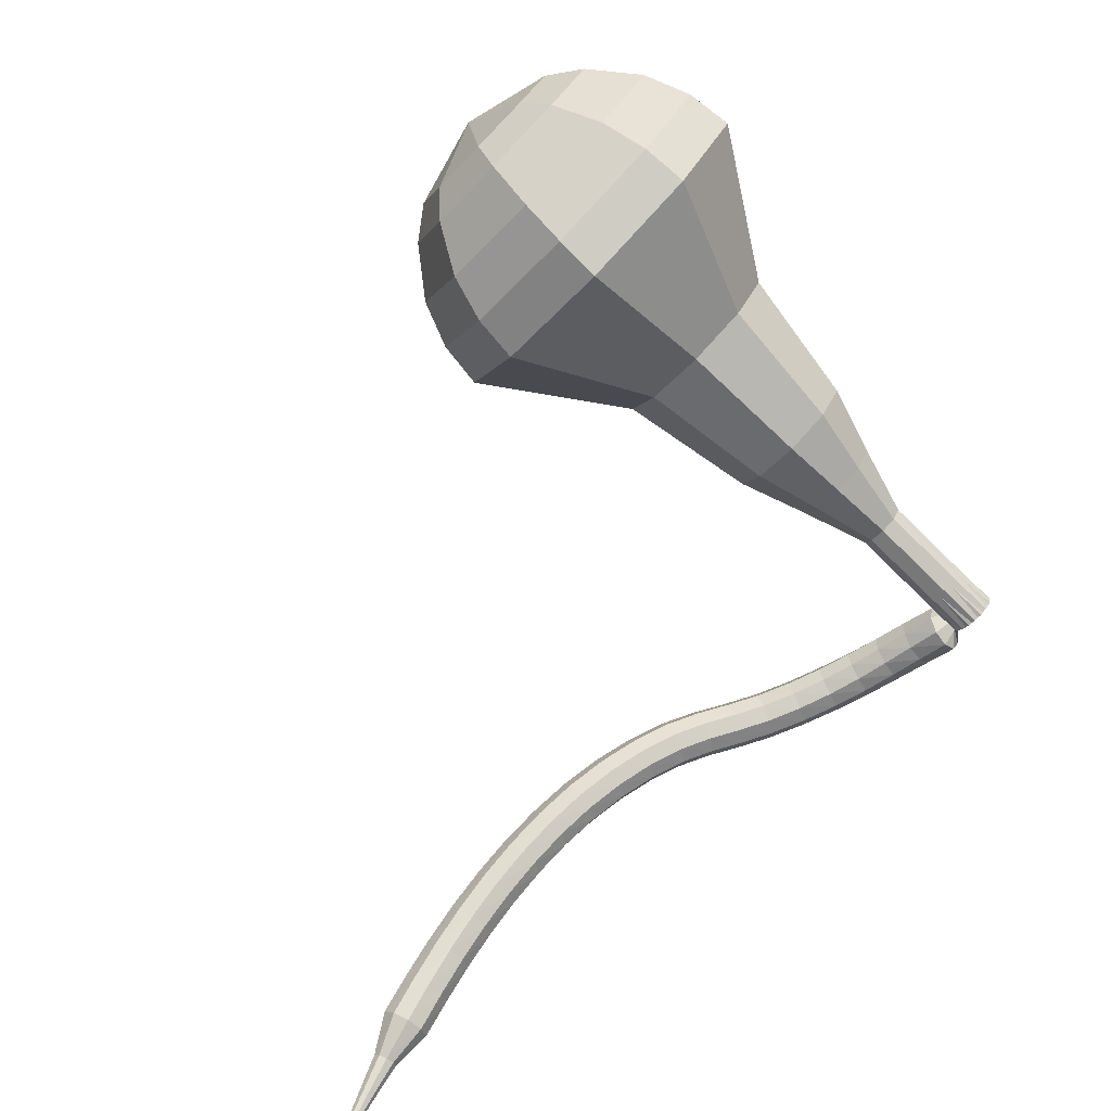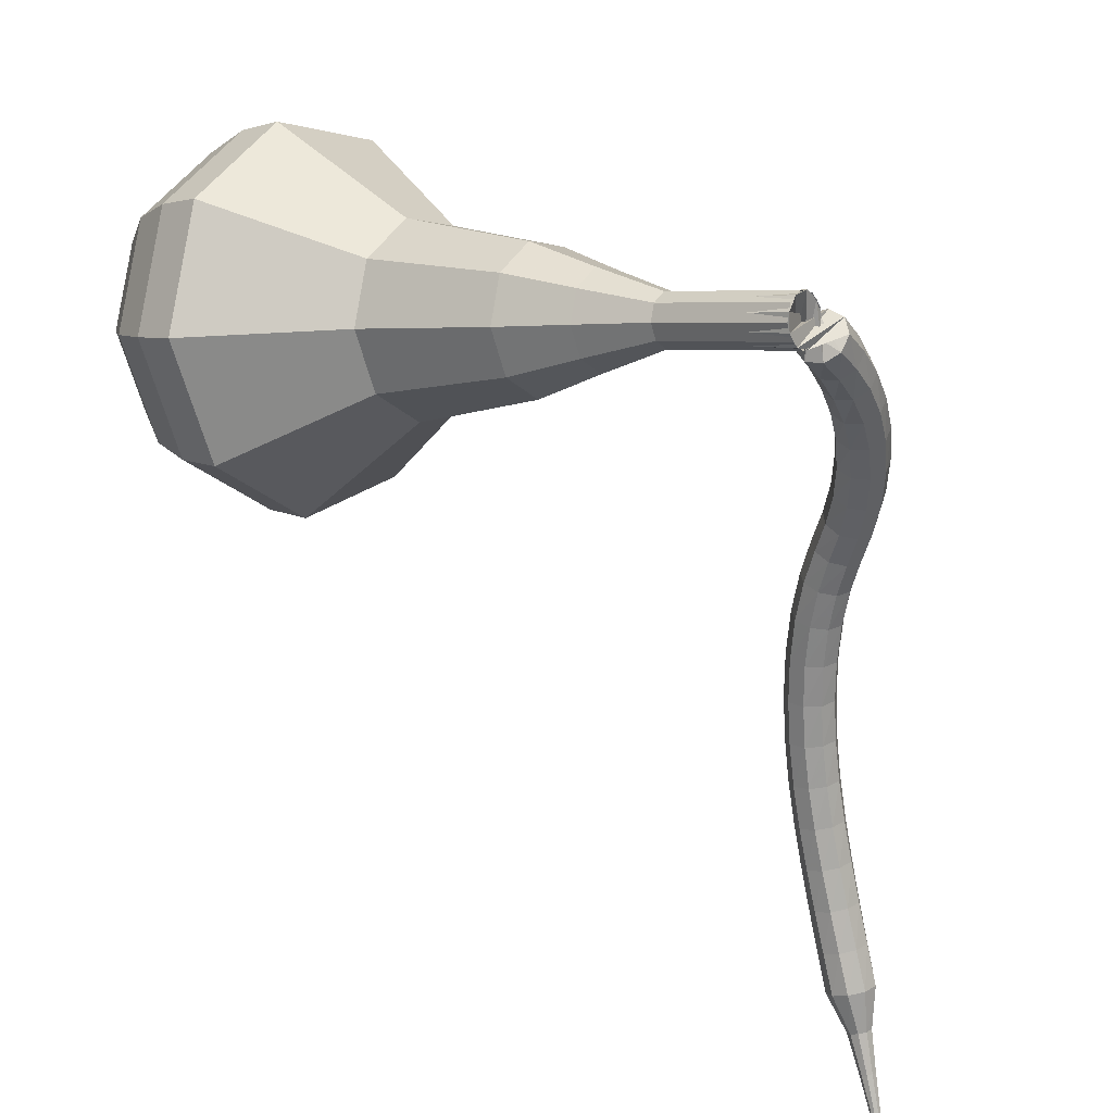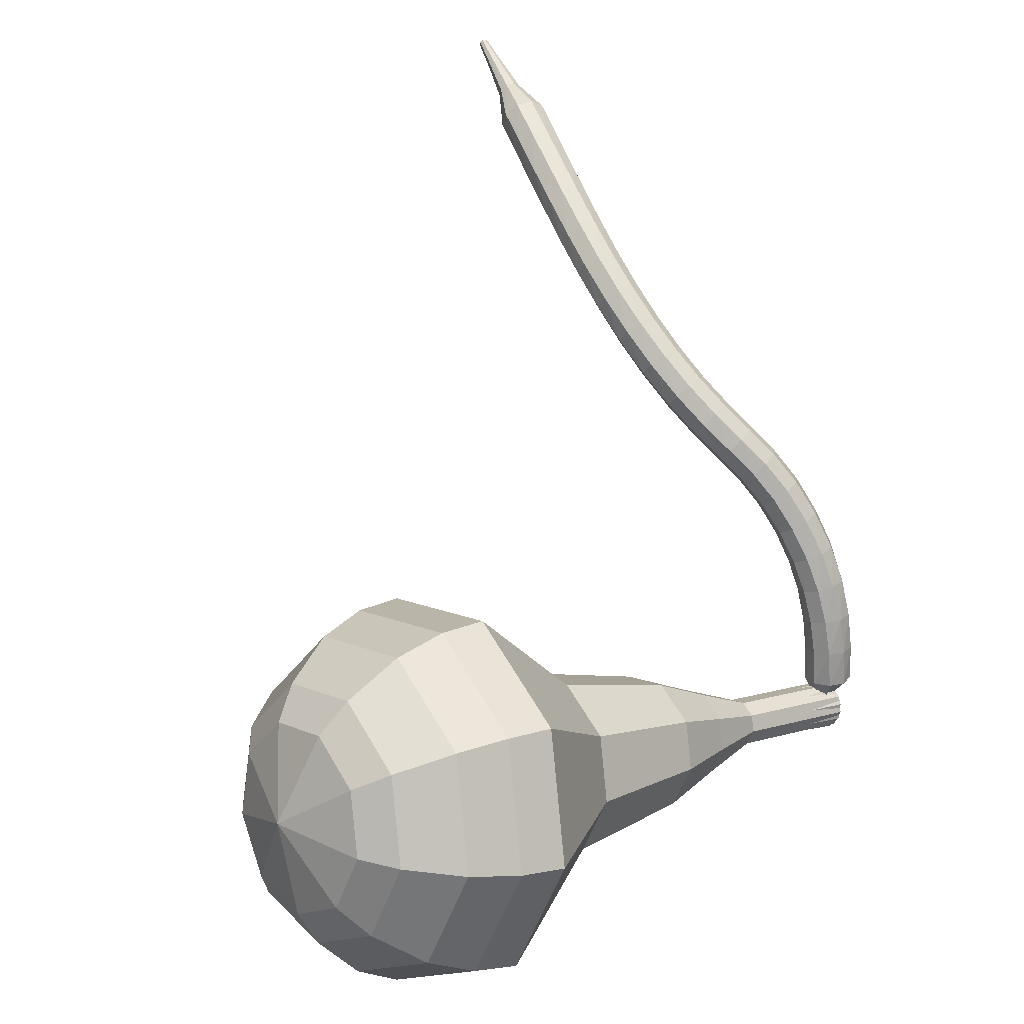
<metadata>
{"format":"obj","ext":"obj","renderer":"f3d","projection":"perspective","resolution":1024,"background":"white","views":[{"elev":29.2,"azim":-37.2,"up":"+Z"},{"elev":-66.4,"azim":70.6,"up":"+Y"},{"elev":74.9,"azim":36.8,"up":"+Y"}]}
</metadata>
<code>
g tube1
v 157.5 149.3 208.7
v 155.3 150.3 206.3
v 152.2 149.5 205.1
v 149.8 147.2 205.5
v 149.1 144.5 207.5
v 150.4 142.7 210
v 153.2 142.6 211.9
v 156.1 144.3 212.4
v 157.8 146.9 211.1
v 157.5 149.3 208.7
v 156 149.1 209.4
v 154.4 149.8 207.6
v 152.2 149.2 206.7
v 150.4 147.5 207
v 149.8 145.6 208.4
v 150.8 144.2 210.3
v 152.9 144.2 211.7
v 155 145.4 212
v 156.2 147.4 211.1
v 156 149.1 209.4
v 152.7 147.5 210
v 152.7 147.5 210
v 152.7 147.5 210
v 152.7 147.5 210
v 152.7 147.5 210
v 152.7 147.5 210
v 152.7 147.5 210
v 152.7 147.5 210
v 152.7 147.5 210
v 152.7 147.5 210
v 165.1 129.1 190.3
v 165 129.6 189.9
v 165.3 130.2 189.6
v 165.9 130.5 189.7
v 166.5 130.5 190.1
v 166.8 130.1 190.6
v 166.6 129.6 191
v 166.1 129.1 191
v 165.5 128.9 190.8
v 165.1 129.1 190.3
v 166.1 131.3 189.4
v 166.1 130.8 188.9
v 165.7 130.3 188.7
v 165.2 130 188.8
v 164.6 130 189.2
v 164.4 130.3 189.7
v 164.5 130.8 190.1
v 165 131.3 190.2
v 165.6 131.5 189.9
v 166.1 131.3 189.4
v 165.3 132.2 188.5
v 165.4 131.8 188
v 165.1 131.2 187.8
v 164.5 130.8 187.8
v 164 130.8 188.3
v 163.7 131.1 188.8
v 163.8 131.6 189.2
v 164.3 132.1 189.3
v 164.8 132.4 189
v 165.3 132.2 188.5
v 164.4 133.1 187.7
v 164.5 132.7 187.1
v 164.3 132.1 186.9
v 163.8 131.7 187
v 163.2 131.5 187.4
v 162.9 131.8 188
v 163 132.3 188.4
v 163.4 132.9 188.5
v 163.9 133.2 188.2
v 164.4 133.1 187.7
v 163.3 133.9 186.9
v 163.5 133.6 186.3
v 163.3 133 186
v 162.8 132.5 186.1
v 162.4 132.2 186.6
v 162.1 132.4 187.2
v 162.1 133 187.6
v 162.4 133.5 187.7
v 162.9 133.9 187.4
v 163.3 133.9 186.9
v 162.1 134.7 186.2
v 162.3 134.3 185.6
v 162.1 133.8 185.3
v 161.7 133.2 185.4
v 161.3 132.9 185.9
v 161 133.1 186.5
v 161.1 133.6 187
v 161.4 134.2 187.1
v 161.8 134.6 186.8
v 162.1 134.7 186.2
v 160.8 135.4 185.6
v 160.9 135.1 185
v 160.7 134.5 184.7
v 160.4 133.9 184.8
v 160.1 133.6 185.3
v 159.9 133.7 185.9
v 159.9 134.1 186.4
v 160.2 134.8 186.5
v 160.5 135.2 186.2
v 160.8 135.4 185.6
v 159.4 136 185.1
v 159.5 135.7 184.5
v 159.3 135.1 184.2
v 159 134.5 184.3
v 158.7 134.2 184.8
v 158.6 134.2 185.5
v 158.6 134.7 186
v 158.9 135.3 186.1
v 159.2 135.8 185.8
v 159.4 136 185.1
v 158 136.5 184.9
v 158 136.3 184.2
v 157.9 135.7 183.9
v 157.6 135.1 184
v 157.4 134.7 184.5
v 157.3 134.7 185.2
v 157.4 135.2 185.7
v 157.6 135.8 185.9
v 157.9 136.3 185.5
v 158 136.5 184.9
v 156.6 137 184.8
v 156.6 136.7 184.1
v 156.5 136.2 183.8
v 156.3 135.5 183.9
v 156.2 135.1 184.4
v 156.1 135.1 185.1
v 156.2 135.6 185.6
v 156.3 136.2 185.7
v 156.5 136.8 185.4
v 156.6 137 184.8
v 155.1 137.3 184.6
v 155.2 137.1 184
v 155.1 136.5 183.6
v 155 135.8 183.7
v 154.8 135.4 184.3
v 154.7 135.4 184.9
v 154.7 135.9 185.5
v 154.8 136.5 185.6
v 155 137.1 185.2
v 155.1 137.3 184.6
v 153.5 137.5 184.3
v 153.7 137.3 183.7
v 153.7 136.7 183.4
v 153.6 136 183.5
v 153.4 135.6 184
v 153.2 135.6 184.6
v 153.2 136.1 185.2
v 153.2 136.8 185.3
v 153.4 137.3 184.9
v 153.5 137.5 184.3
v 151.9 137.7 183.9
v 152.1 137.4 183.3
v 152.1 136.9 182.9
v 152 136.2 183.1
v 151.9 135.8 183.6
v 151.7 135.8 184.2
v 151.5 136.2 184.7
v 151.5 136.9 184.8
v 151.7 137.5 184.5
v 151.9 137.7 183.9
v 150.2 137.7 183.3
v 150.4 137.5 182.7
v 150.6 136.9 182.4
v 150.5 136.2 182.5
v 150.3 135.8 183
v 150.1 135.8 183.6
v 149.9 136.3 184.1
v 149.9 136.9 184.2
v 150 137.5 183.9
v 150.2 137.7 183.3
v 148.6 137.7 182.7
v 148.8 137.5 182.1
v 149 136.9 181.8
v 149 136.2 181.9
v 148.8 135.8 182.3
v 148.5 135.8 183
v 148.3 136.2 183.4
v 148.2 136.9 183.6
v 148.3 137.5 183.2
v 148.6 137.7 182.7
v 147 137.6 181.9
v 147.3 137.4 181.3
v 147.5 136.8 181
v 147.5 136.1 181.1
v 147.3 135.7 181.6
v 147 135.6 182.2
v 146.7 136.1 182.7
v 146.6 136.7 182.8
v 146.7 137.3 182.5
v 147 137.6 181.9
v 145.4 137.4 181.1
v 145.7 137.2 180.6
v 146 136.6 180.3
v 146 136 180.4
v 145.9 135.5 180.8
v 145.5 135.4 181.4
v 145.2 135.8 181.9
v 145.1 136.5 182
v 145.1 137.1 181.7
v 145.4 137.4 181.1
v 143.9 137.1 180.3
v 144.2 136.9 179.7
v 144.5 136.4 179.4
v 144.6 135.7 179.5
v 144.4 135.2 180
v 144.1 135.2 180.6
v 143.8 135.6 181
v 143.6 136.2 181.1
v 143.6 136.8 180.8
v 143.9 137.1 180.3
v 142.4 136.8 179.4
v 142.8 136.6 178.9
v 143.1 136.1 178.6
v 143.2 135.4 178.7
v 143.1 134.9 179.1
v 142.7 134.8 179.7
v 142.4 135.2 180.2
v 142.1 135.8 180.3
v 142.1 136.4 180
v 142.4 136.8 179.4
v 140.9 136.3 178.6
v 141.3 136.2 178
v 141.7 135.7 177.7
v 141.8 135 177.8
v 141.7 134.5 178.3
v 141.4 134.4 178.9
v 141 134.8 179.3
v 140.7 135.4 179.4
v 140.7 136 179.1
v 140.9 136.3 178.6
v 139.5 135.9 177.7
v 139.9 135.7 177.2
v 140.2 135.2 176.9
v 140.4 134.6 177
v 140.3 134.1 177.4
v 140 134 178
v 139.6 134.3 178.5
v 139.3 134.9 178.6
v 139.3 135.5 178.3
v 139.5 135.9 177.7
v 138.3 134.9 176.9
v 138.5 134.8 176.6
v 138.7 134.6 176.4
v 138.8 134.2 176.5
v 138.7 134 176.7
v 138.6 133.9 177
v 138.4 134.1 177.2
v 138.2 134.4 177.3
v 138.2 134.7 177.1
v 138.3 134.9 176.9
v 137 134.1 176
v 137.1 134.1 175.9
v 137.2 133.9 175.8
v 137.3 133.7 175.8
v 137.3 133.5 175.9
v 137.2 133.5 176.1
v 137 133.6 176.3
v 136.9 133.8 176.3
v 136.9 134 176.2
v 137 134.1 176
v 135.6 133.4 175.2
v 135.7 133.4 175.1
v 135.8 133.3 175
v 135.8 133.1 175.1
v 135.8 133 175.2
v 135.8 133 175.3
v 135.7 133.1 175.4
v 135.6 133.2 175.4
v 135.6 133.3 175.3
v 135.6 133.4 175.2
f 1 2 12
f 12 11 1
f 2 3 13
f 13 12 2
f 3 4 14
f 14 13 3
f 4 5 15
f 15 14 4
f 5 6 16
f 16 15 5
f 6 7 17
f 17 16 6
f 7 8 18
f 18 17 7
f 8 9 19
f 19 18 8
f 9 10 20
f 20 19 9
f 11 12 22
f 22 21 11
f 12 13 23
f 23 22 12
f 13 14 24
f 24 23 13
f 14 15 25
f 25 24 14
f 15 16 26
f 26 25 15
f 16 17 27
f 27 26 16
f 17 18 28
f 28 27 17
f 18 19 29
f 29 28 18
f 19 20 30
f 30 29 19
f 21 22 32
f 32 31 21
f 22 23 33
f 33 32 22
f 23 24 34
f 34 33 23
f 24 25 35
f 35 34 24
f 25 26 36
f 36 35 25
f 26 27 37
f 37 36 26
f 27 28 38
f 38 37 27
f 28 29 39
f 39 38 28
f 29 30 40
f 40 39 29
f 31 32 42
f 42 41 31
f 32 33 43
f 43 42 32
f 33 34 44
f 44 43 33
f 34 35 45
f 45 44 34
f 35 36 46
f 46 45 35
f 36 37 47
f 47 46 36
f 37 38 48
f 48 47 37
f 38 39 49
f 49 48 38
f 39 40 50
f 50 49 39
f 41 42 52
f 52 51 41
f 42 43 53
f 53 52 42
f 43 44 54
f 54 53 43
f 44 45 55
f 55 54 44
f 45 46 56
f 56 55 45
f 46 47 57
f 57 56 46
f 47 48 58
f 58 57 47
f 48 49 59
f 59 58 48
f 49 50 60
f 60 59 49
f 51 52 62
f 62 61 51
f 52 53 63
f 63 62 52
f 53 54 64
f 64 63 53
f 54 55 65
f 65 64 54
f 55 56 66
f 66 65 55
f 56 57 67
f 67 66 56
f 57 58 68
f 68 67 57
f 58 59 69
f 69 68 58
f 59 60 70
f 70 69 59
f 61 62 72
f 72 71 61
f 62 63 73
f 73 72 62
f 63 64 74
f 74 73 63
f 64 65 75
f 75 74 64
f 65 66 76
f 76 75 65
f 66 67 77
f 77 76 66
f 67 68 78
f 78 77 67
f 68 69 79
f 79 78 68
f 69 70 80
f 80 79 69
f 71 72 82
f 82 81 71
f 72 73 83
f 83 82 72
f 73 74 84
f 84 83 73
f 74 75 85
f 85 84 74
f 75 76 86
f 86 85 75
f 76 77 87
f 87 86 76
f 77 78 88
f 88 87 77
f 78 79 89
f 89 88 78
f 79 80 90
f 90 89 79
f 81 82 92
f 92 91 81
f 82 83 93
f 93 92 82
f 83 84 94
f 94 93 83
f 84 85 95
f 95 94 84
f 85 86 96
f 96 95 85
f 86 87 97
f 97 96 86
f 87 88 98
f 98 97 87
f 88 89 99
f 99 98 88
f 89 90 100
f 100 99 89
f 91 92 102
f 102 101 91
f 92 93 103
f 103 102 92
f 93 94 104
f 104 103 93
f 94 95 105
f 105 104 94
f 95 96 106
f 106 105 95
f 96 97 107
f 107 106 96
f 97 98 108
f 108 107 97
f 98 99 109
f 109 108 98
f 99 100 110
f 110 109 99
f 101 102 112
f 112 111 101
f 102 103 113
f 113 112 102
f 103 104 114
f 114 113 103
f 104 105 115
f 115 114 104
f 105 106 116
f 116 115 105
f 106 107 117
f 117 116 106
f 107 108 118
f 118 117 107
f 108 109 119
f 119 118 108
f 109 110 120
f 120 119 109
f 111 112 122
f 122 121 111
f 112 113 123
f 123 122 112
f 113 114 124
f 124 123 113
f 114 115 125
f 125 124 114
f 115 116 126
f 126 125 115
f 116 117 127
f 127 126 116
f 117 118 128
f 128 127 117
f 118 119 129
f 129 128 118
f 119 120 130
f 130 129 119
f 121 122 132
f 132 131 121
f 122 123 133
f 133 132 122
f 123 124 134
f 134 133 123
f 124 125 135
f 135 134 124
f 125 126 136
f 136 135 125
f 126 127 137
f 137 136 126
f 127 128 138
f 138 137 127
f 128 129 139
f 139 138 128
f 129 130 140
f 140 139 129
f 131 132 142
f 142 141 131
f 132 133 143
f 143 142 132
f 133 134 144
f 144 143 133
f 134 135 145
f 145 144 134
f 135 136 146
f 146 145 135
f 136 137 147
f 147 146 136
f 137 138 148
f 148 147 137
f 138 139 149
f 149 148 138
f 139 140 150
f 150 149 139
f 141 142 152
f 152 151 141
f 142 143 153
f 153 152 142
f 143 144 154
f 154 153 143
f 144 145 155
f 155 154 144
f 145 146 156
f 156 155 145
f 146 147 157
f 157 156 146
f 147 148 158
f 158 157 147
f 148 149 159
f 159 158 148
f 149 150 160
f 160 159 149
f 151 152 162
f 162 161 151
f 152 153 163
f 163 162 152
f 153 154 164
f 164 163 153
f 154 155 165
f 165 164 154
f 155 156 166
f 166 165 155
f 156 157 167
f 167 166 156
f 157 158 168
f 168 167 157
f 158 159 169
f 169 168 158
f 159 160 170
f 170 169 159
f 161 162 172
f 172 171 161
f 162 163 173
f 173 172 162
f 163 164 174
f 174 173 163
f 164 165 175
f 175 174 164
f 165 166 176
f 176 175 165
f 166 167 177
f 177 176 166
f 167 168 178
f 178 177 167
f 168 169 179
f 179 178 168
f 169 170 180
f 180 179 169
f 171 172 182
f 182 181 171
f 172 173 183
f 183 182 172
f 173 174 184
f 184 183 173
f 174 175 185
f 185 184 174
f 175 176 186
f 186 185 175
f 176 177 187
f 187 186 176
f 177 178 188
f 188 187 177
f 178 179 189
f 189 188 178
f 179 180 190
f 190 189 179
f 181 182 192
f 192 191 181
f 182 183 193
f 193 192 182
f 183 184 194
f 194 193 183
f 184 185 195
f 195 194 184
f 185 186 196
f 196 195 185
f 186 187 197
f 197 196 186
f 187 188 198
f 198 197 187
f 188 189 199
f 199 198 188
f 189 190 200
f 200 199 189
f 191 192 202
f 202 201 191
f 192 193 203
f 203 202 192
f 193 194 204
f 204 203 193
f 194 195 205
f 205 204 194
f 195 196 206
f 206 205 195
f 196 197 207
f 207 206 196
f 197 198 208
f 208 207 197
f 198 199 209
f 209 208 198
f 199 200 210
f 210 209 199
f 201 202 212
f 212 211 201
f 202 203 213
f 213 212 202
f 203 204 214
f 214 213 203
f 204 205 215
f 215 214 204
f 205 206 216
f 216 215 205
f 206 207 217
f 217 216 206
f 207 208 218
f 218 217 207
f 208 209 219
f 219 218 208
f 209 210 220
f 220 219 209
f 211 212 222
f 222 221 211
f 212 213 223
f 223 222 212
f 213 214 224
f 224 223 213
f 214 215 225
f 225 224 214
f 215 216 226
f 226 225 215
f 216 217 227
f 227 226 216
f 217 218 228
f 228 227 217
f 218 219 229
f 229 228 218
f 219 220 230
f 230 229 219
f 221 222 232
f 232 231 221
f 222 223 233
f 233 232 222
f 223 224 234
f 234 233 223
f 224 225 235
f 235 234 224
f 225 226 236
f 236 235 225
f 226 227 237
f 237 236 226
f 227 228 238
f 238 237 227
f 228 229 239
f 239 238 228
f 229 230 240
f 240 239 229
f 231 232 242
f 242 241 231
f 232 233 243
f 243 242 232
f 233 234 244
f 244 243 233
f 234 235 245
f 245 244 234
f 235 236 246
f 246 245 235
f 236 237 247
f 247 246 236
f 237 238 248
f 248 247 237
f 238 239 249
f 249 248 238
f 239 240 250
f 250 249 239
f 241 242 252
f 252 251 241
f 242 243 253
f 253 252 242
f 243 244 254
f 254 253 243
f 244 245 255
f 255 254 244
f 245 246 256
f 256 255 245
f 246 247 257
f 257 256 246
f 247 248 258
f 258 257 247
f 248 249 259
f 259 258 248
f 249 250 260
f 260 259 249
f 251 252 262
f 262 261 251
f 252 253 263
f 263 262 252
f 253 254 264
f 264 263 253
f 254 255 265
f 265 264 254
f 255 256 266
f 266 265 255
f 256 257 267
f 267 266 256
f 257 258 268
f 268 267 257
f 258 259 269
f 269 268 258
f 259 260 270
f 270 269 259
v 166.7 130.3 190.3
v 166.2 130.5 189.9
v 165.6 130.4 189.6
v 165.1 129.9 189.7
v 165 129.4 190.1
v 165.2 129 190.6
v 165.8 129 191
v 166.4 129.3 191.1
v 166.7 129.9 190.8
v 166.7 130.3 190.3
v 165.4 132 192.2
v 165 132.2 191.7
v 164.4 132 191.4
v 163.9 131.6 191.5
v 163.7 131 191.9
v 164 130.7 192.4
v 164.6 130.6 192.8
v 165.2 131 192.9
v 165.5 131.5 192.7
v 165.4 132 192.2
v 164.2 133.7 194
v 163.8 133.9 193.5
v 163.1 133.7 193.3
v 162.6 133.2 193.4
v 162.5 132.7 193.7
v 162.8 132.3 194.3
v 163.3 132.3 194.7
v 163.9 132.6 194.7
v 164.3 133.2 194.5
v 164.2 133.7 194
v 163.7 135.8 195.8
v 162.8 136.2 194.9
v 161.7 135.9 194.5
v 160.8 135 194.6
v 160.5 134 195.4
v 161 133.3 196.3
v 162.1 133.3 197.1
v 163.2 133.9 197.2
v 163.8 134.9 196.7
v 163.7 135.8 195.8
v 163.2 138 197.7
v 161.9 138.6 196.3
v 160.2 138.1 195.6
v 158.8 136.8 195.8
v 158.4 135.3 196.9
v 159.2 134.3 198.4
v 160.8 134.2 199.5
v 162.4 135.2 199.7
v 163.4 136.7 199
v 163.2 138 197.7
v 161.5 141.9 201.3
v 159.8 142.7 199.5
v 157.5 142 198.6
v 155.7 140.3 198.9
v 155.1 138.3 200.4
v 156.1 136.9 202.3
v 158.2 136.8 203.8
v 160.4 138.1 204.1
v 161.7 140.1 203.1
v 161.5 141.9 201.3
v 162 147.5 205
v 158.7 149 201.4
v 154.1 147.7 199.5
v 150.4 144.2 200.1
v 149.3 140.2 203.1
v 151.4 137.4 206.9
v 155.6 137.3 209.9
v 160 139.8 210.5
v 162.5 143.9 208.6
v 162 147.5 205
v 161 148.5 206.2
v 157.8 149.9 202.8
v 153.3 148.7 200.9
v 149.8 145.3 201.5
v 148.7 141.4 204.4
v 150.7 138.7 208.1
v 154.7 138.6 210.9
v 159 141.1 211.6
v 161.5 145 209.7
v 161 148.5 206.2
v 159.5 149.1 207.5
v 156.7 150.4 204.4
v 152.7 149.3 202.7
v 149.5 146.3 203.3
v 148.5 142.8 205.8
v 150.3 140.4 209.2
v 153.9 140.3 211.7
v 157.8 142.5 212.3
v 160 146 210.6
v 159.5 149.1 207.5
v 157.5 149.3 208.7
v 155.3 150.3 206.3
v 152.2 149.5 205.1
v 149.8 147.2 205.5
v 149.1 144.5 207.5
v 150.4 142.7 210
v 153.2 142.6 211.9
v 156.1 144.3 212.4
v 157.8 146.9 211.1
v 157.5 149.3 208.7
v 156 149.1 209.4
v 154.4 149.8 207.6
v 152.2 149.2 206.7
v 150.4 147.5 207
v 149.8 145.6 208.4
v 150.8 144.2 210.3
v 152.9 144.2 211.7
v 155 145.4 212
v 156.2 147.4 211.1
v 156 149.1 209.4
v 152.7 147.5 210
v 152.7 147.5 210
v 152.7 147.5 210
v 152.7 147.5 210
v 152.7 147.5 210
v 152.7 147.5 210
v 152.7 147.5 210
v 152.7 147.5 210
v 152.7 147.5 210
v 152.7 147.5 210
f 271 272 282
f 282 281 271
f 272 273 283
f 283 282 272
f 273 274 284
f 284 283 273
f 274 275 285
f 285 284 274
f 275 276 286
f 286 285 275
f 276 277 287
f 287 286 276
f 277 278 288
f 288 287 277
f 278 279 289
f 289 288 278
f 279 280 290
f 290 289 279
f 281 282 292
f 292 291 281
f 282 283 293
f 293 292 282
f 283 284 294
f 294 293 283
f 284 285 295
f 295 294 284
f 285 286 296
f 296 295 285
f 286 287 297
f 297 296 286
f 287 288 298
f 298 297 287
f 288 289 299
f 299 298 288
f 289 290 300
f 300 299 289
f 291 292 302
f 302 301 291
f 292 293 303
f 303 302 292
f 293 294 304
f 304 303 293
f 294 295 305
f 305 304 294
f 295 296 306
f 306 305 295
f 296 297 307
f 307 306 296
f 297 298 308
f 308 307 297
f 298 299 309
f 309 308 298
f 299 300 310
f 310 309 299
f 301 302 312
f 312 311 301
f 302 303 313
f 313 312 302
f 303 304 314
f 314 313 303
f 304 305 315
f 315 314 304
f 305 306 316
f 316 315 305
f 306 307 317
f 317 316 306
f 307 308 318
f 318 317 307
f 308 309 319
f 319 318 308
f 309 310 320
f 320 319 309
f 311 312 322
f 322 321 311
f 312 313 323
f 323 322 312
f 313 314 324
f 324 323 313
f 314 315 325
f 325 324 314
f 315 316 326
f 326 325 315
f 316 317 327
f 327 326 316
f 317 318 328
f 328 327 317
f 318 319 329
f 329 328 318
f 319 320 330
f 330 329 319
f 321 322 332
f 332 331 321
f 322 323 333
f 333 332 322
f 323 324 334
f 334 333 323
f 324 325 335
f 335 334 324
f 325 326 336
f 336 335 325
f 326 327 337
f 337 336 326
f 327 328 338
f 338 337 327
f 328 329 339
f 339 338 328
f 329 330 340
f 340 339 329
f 331 332 342
f 342 341 331
f 332 333 343
f 343 342 332
f 333 334 344
f 344 343 333
f 334 335 345
f 345 344 334
f 335 336 346
f 346 345 335
f 336 337 347
f 347 346 336
f 337 338 348
f 348 347 337
f 338 339 349
f 349 348 338
f 339 340 350
f 350 349 339
f 341 342 352
f 352 351 341
f 342 343 353
f 353 352 342
f 343 344 354
f 354 353 343
f 344 345 355
f 355 354 344
f 345 346 356
f 356 355 345
f 346 347 357
f 357 356 346
f 347 348 358
f 358 357 347
f 348 349 359
f 359 358 348
f 349 350 360
f 360 359 349
f 351 352 362
f 362 361 351
f 352 353 363
f 363 362 352
f 353 354 364
f 364 363 353
f 354 355 365
f 365 364 354
f 355 356 366
f 366 365 355
f 356 357 367
f 367 366 356
f 357 358 368
f 368 367 357
f 358 359 369
f 369 368 358
f 359 360 370
f 370 369 359
f 361 362 372
f 372 371 361
f 362 363 373
f 373 372 362
f 363 364 374
f 374 373 363
f 364 365 375
f 375 374 364
f 365 366 376
f 376 375 365
f 366 367 377
f 377 376 366
f 367 368 378
f 378 377 367
f 368 369 379
f 379 378 368
f 369 370 380
f 380 379 369
f 371 372 382
f 382 381 371
f 372 373 383
f 383 382 372
f 373 374 384
f 384 383 373
f 374 375 385
f 385 384 374
f 375 376 386
f 386 385 375
f 376 377 387
f 387 386 376
f 377 378 388
f 388 387 377
f 378 379 389
f 389 388 378
f 379 380 390
f 390 389 379
g

</code>
